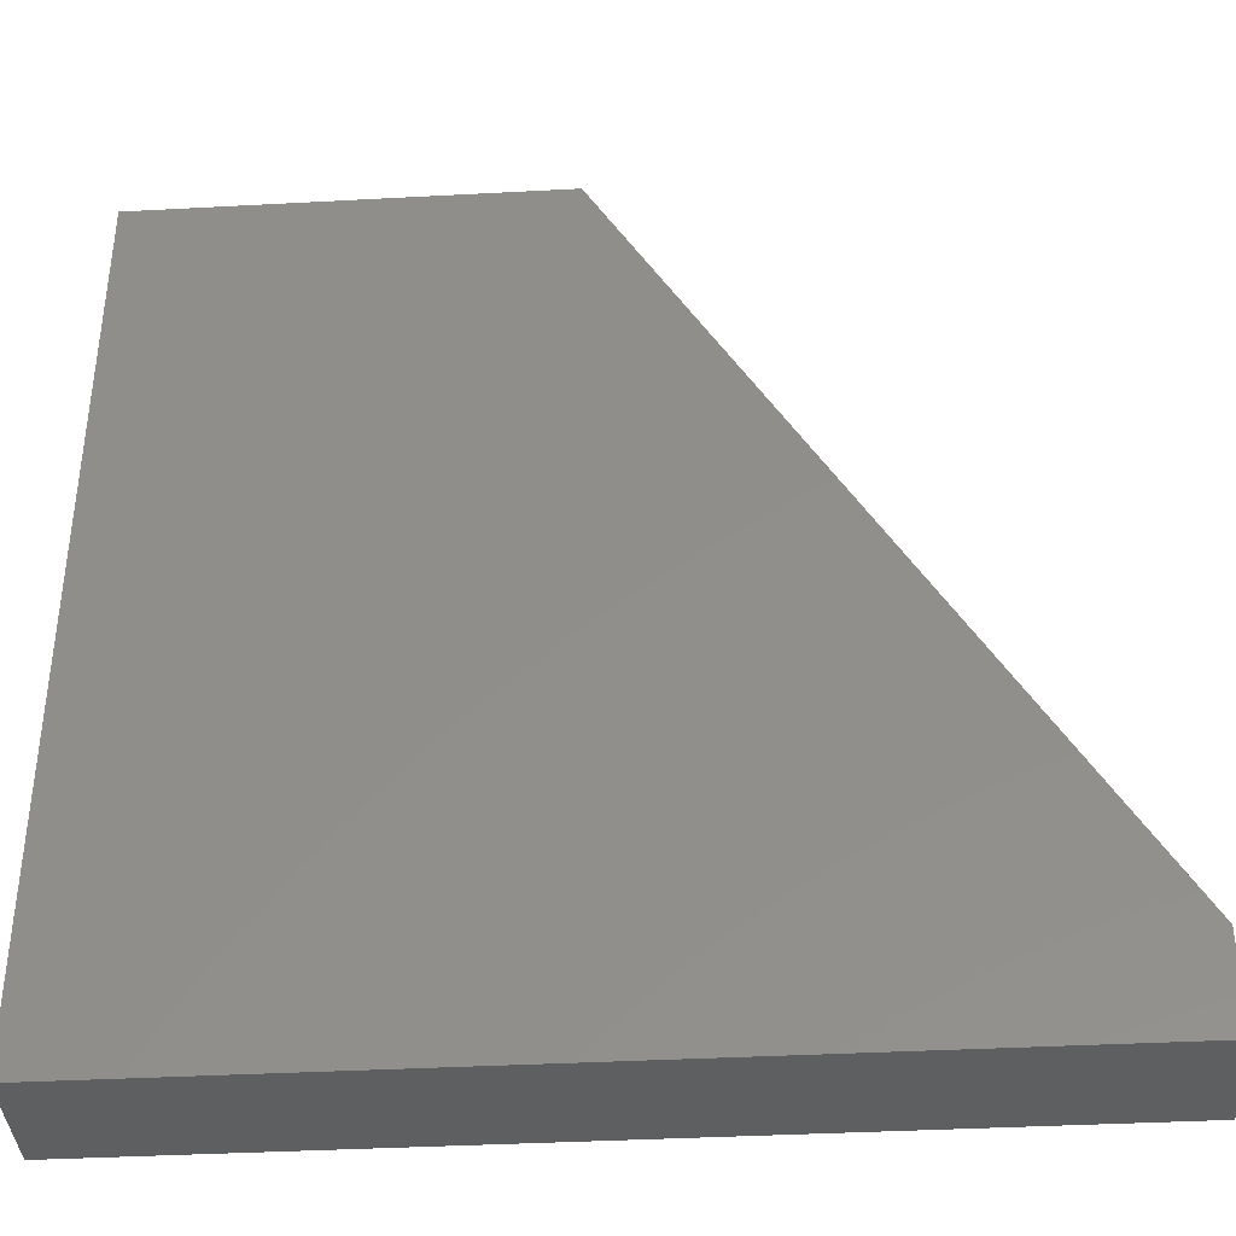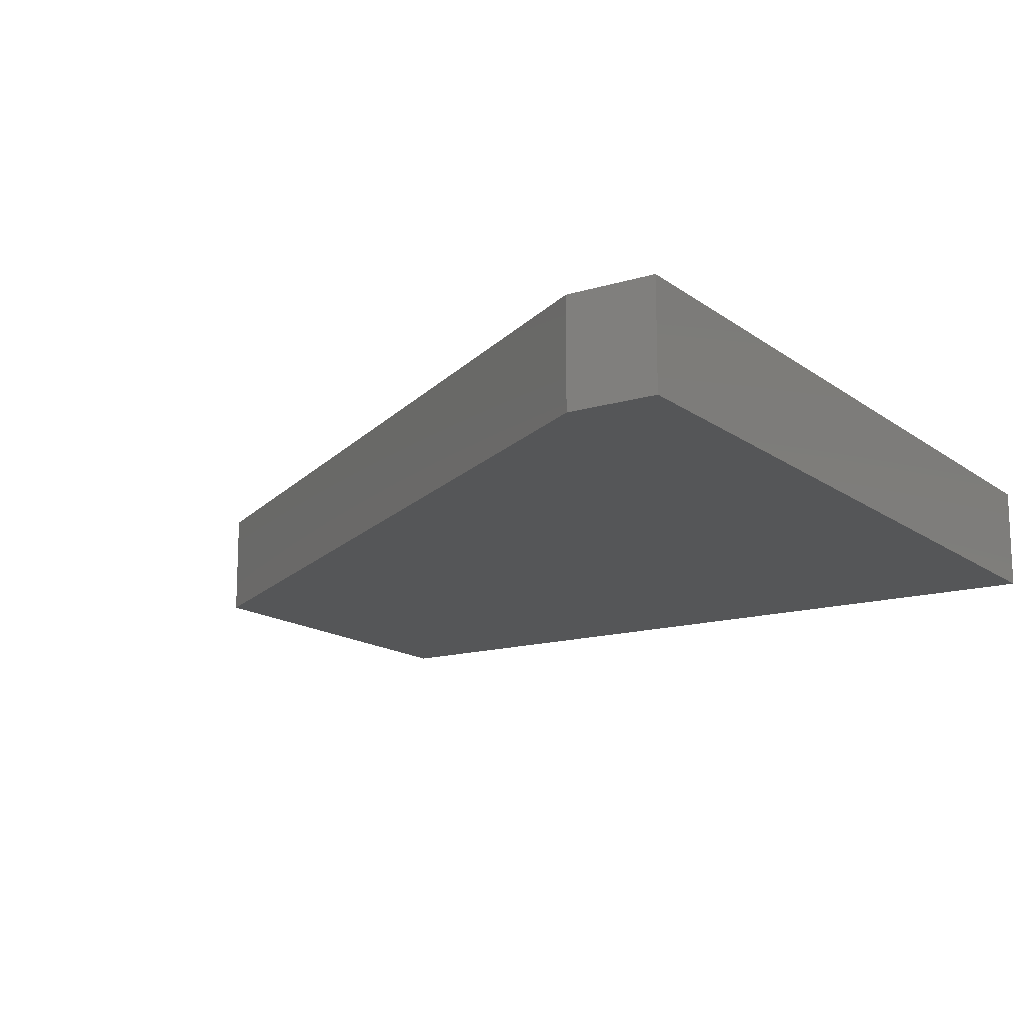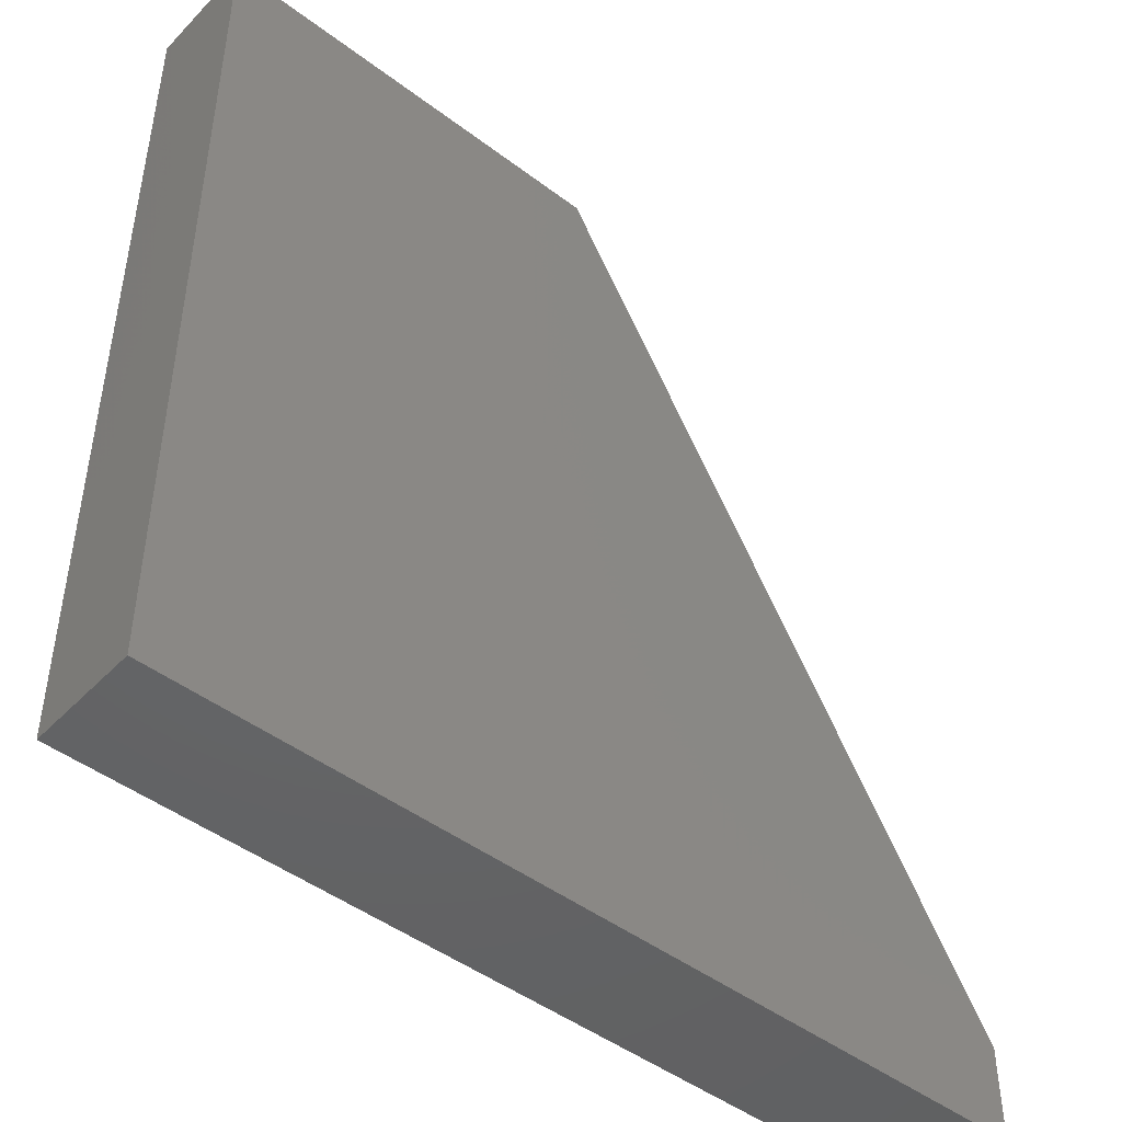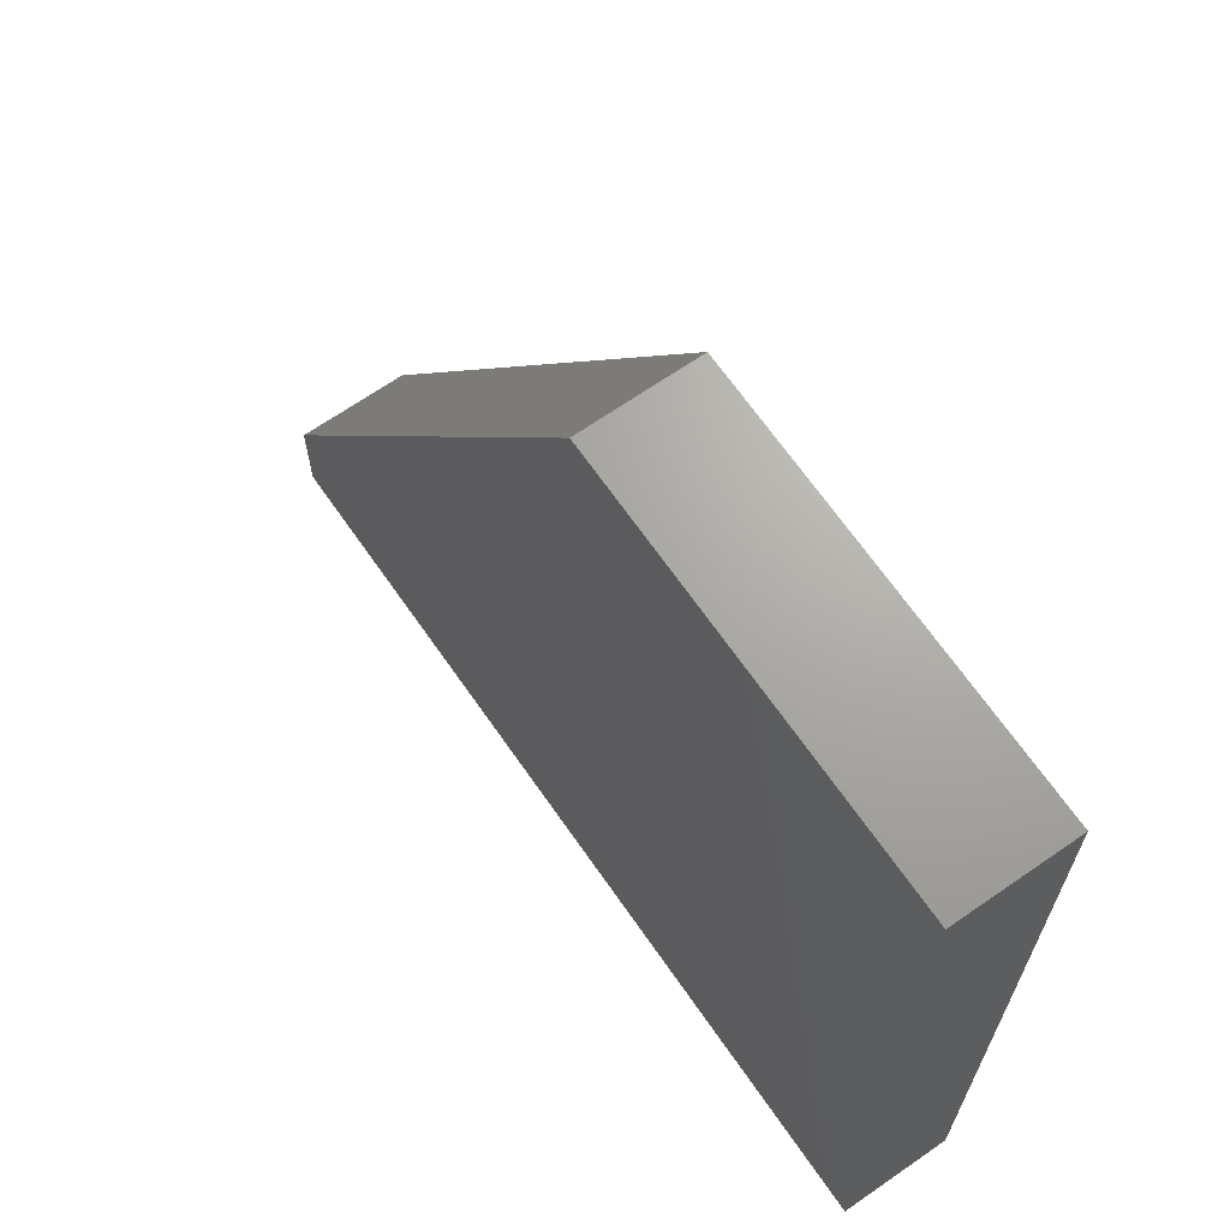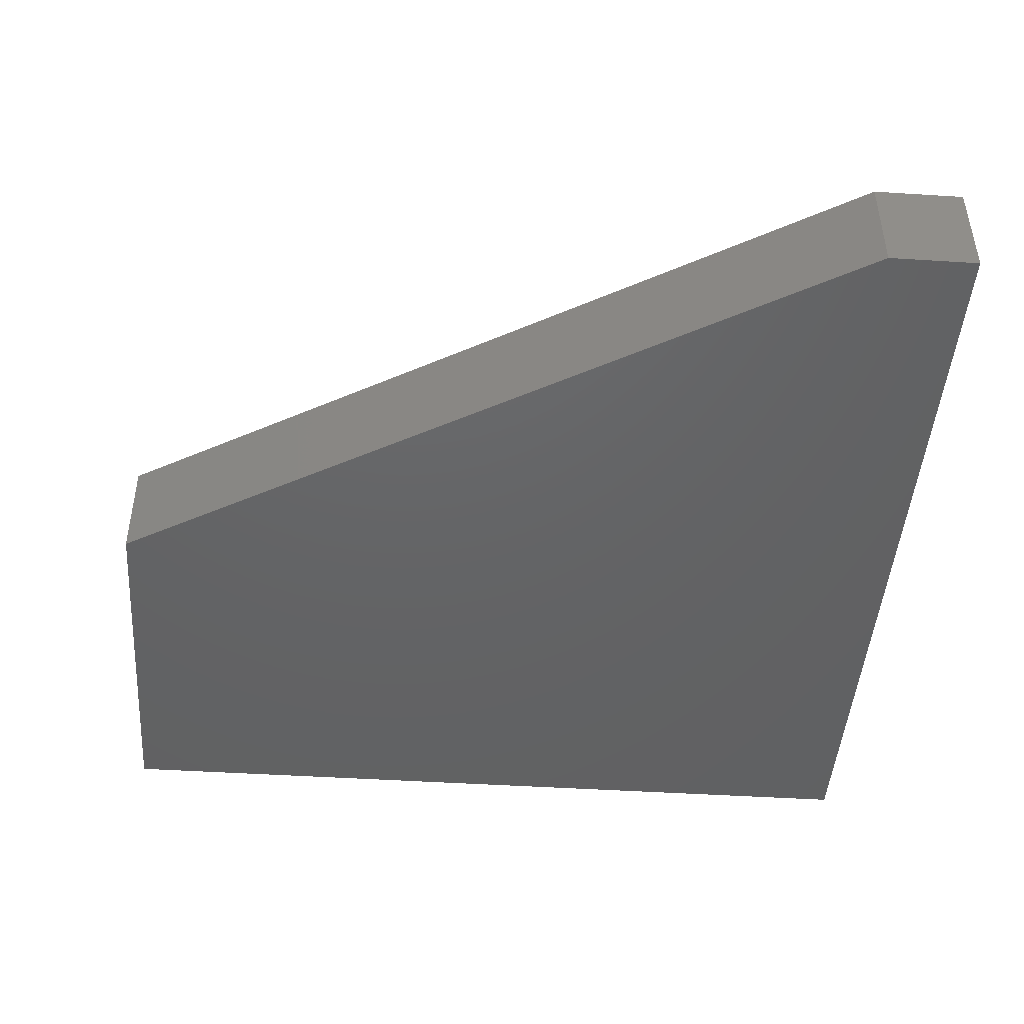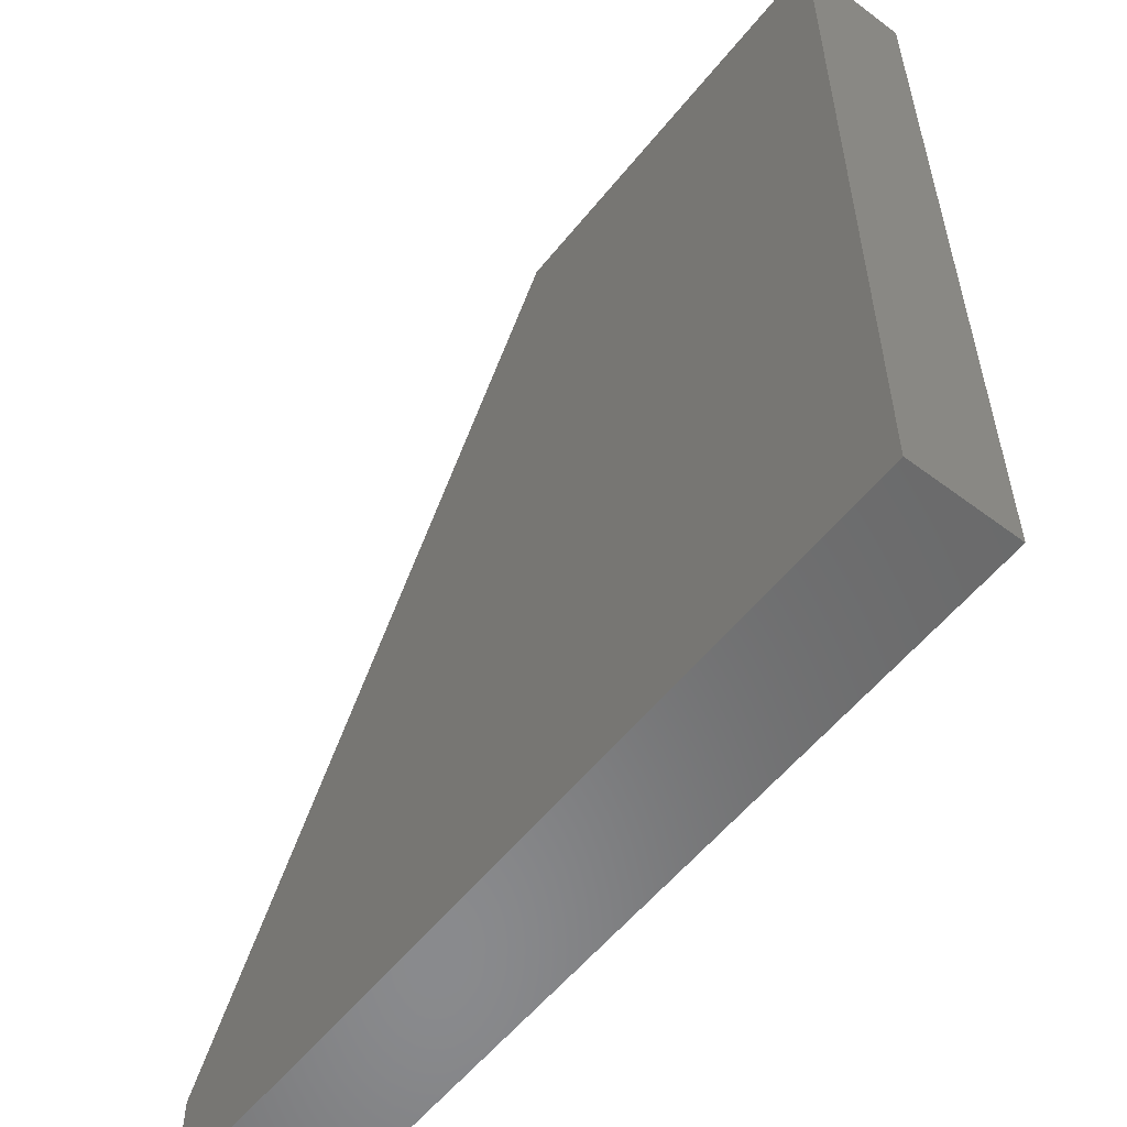
<metadata>
{"format":"stl","ext":"stl","renderer":"f3d","projection":"perspective","resolution":1024,"background":"white","views":[{"elev":-38.6,"azim":-176.1,"up":"+Y"},{"elev":-14.9,"azim":-56.8,"up":"+Z"},{"elev":-46.4,"azim":139.2,"up":"+Y"},{"elev":67.5,"azim":55.2,"up":"+Y"},{"elev":-45.4,"azim":-94.2,"up":"+Z"},{"elev":-56.2,"azim":51.9,"up":"+Y"}]}
</metadata>
<code>
# stl→obj: 10 verts, 16 faces
v 0 0.01562 0.09375
v 0.7344 0.01562 0.09375
v 0 0.09375 0.09375
v 0.7344 0.75 0.09375
v 0.3906 0.75 0.09375
v 0.3906 0.75 0
v 0.7344 0.75 0
v 0 0.09375 0
v 0.7344 0.01562 0
v 0 0.01562 0
f 1 2 3
f 3 2 4
f 3 4 5
f 6 7 8
f 8 7 9
f 8 9 10
f 3 8 1
f 1 8 10
f 4 7 5
f 5 7 6
f 3 5 8
f 8 5 6
f 2 9 4
f 4 9 7
f 1 10 2
f 2 10 9

</code>
